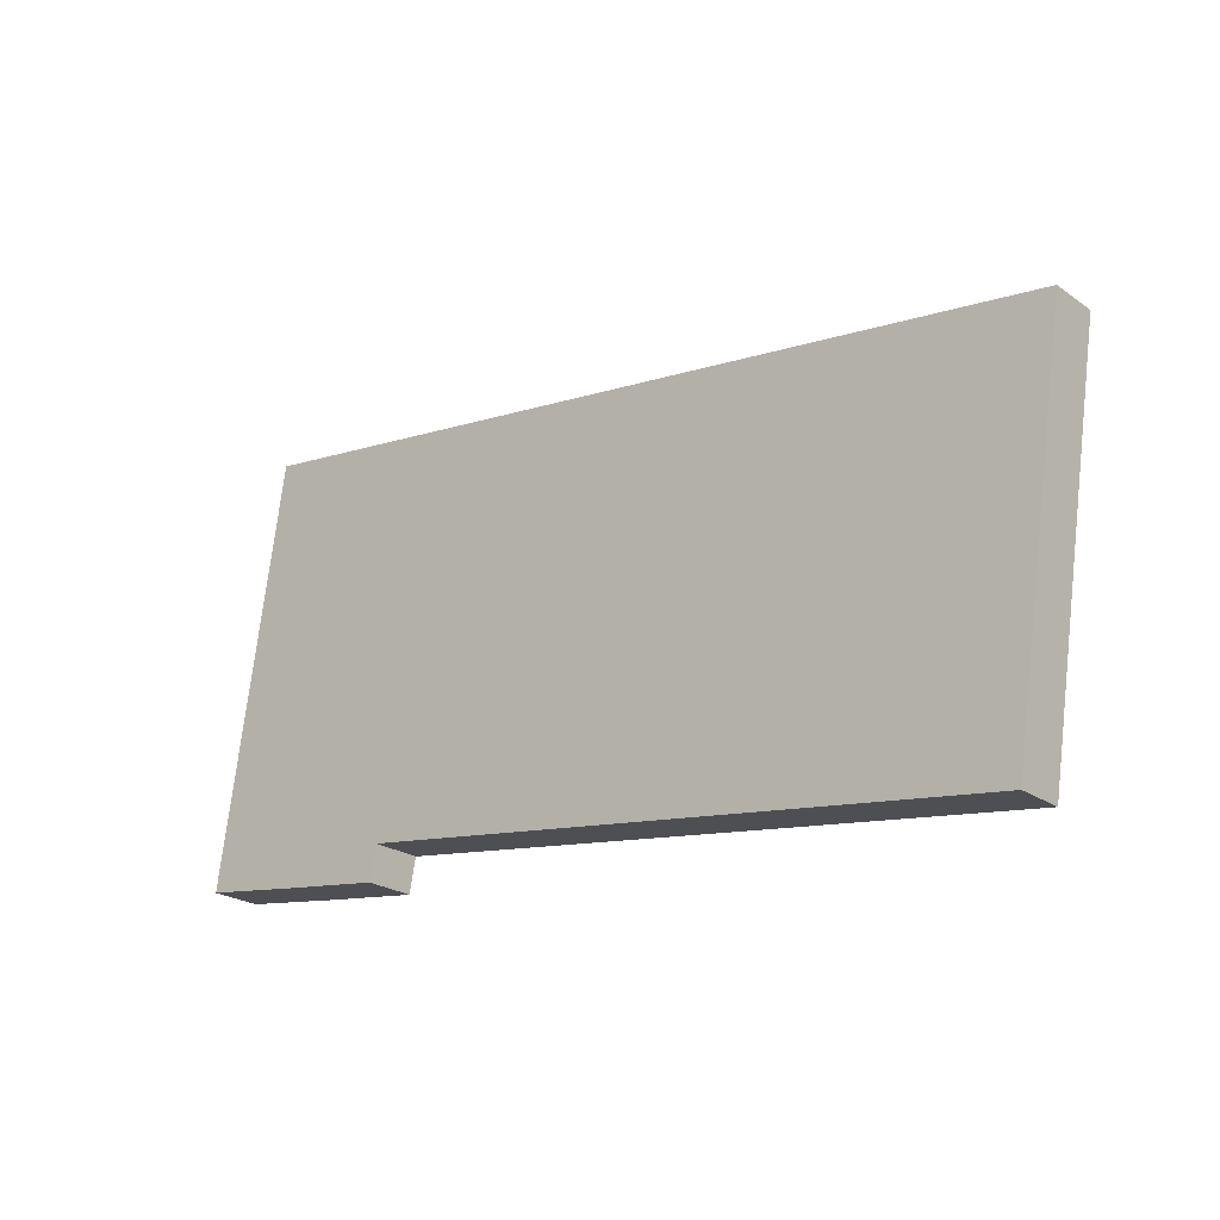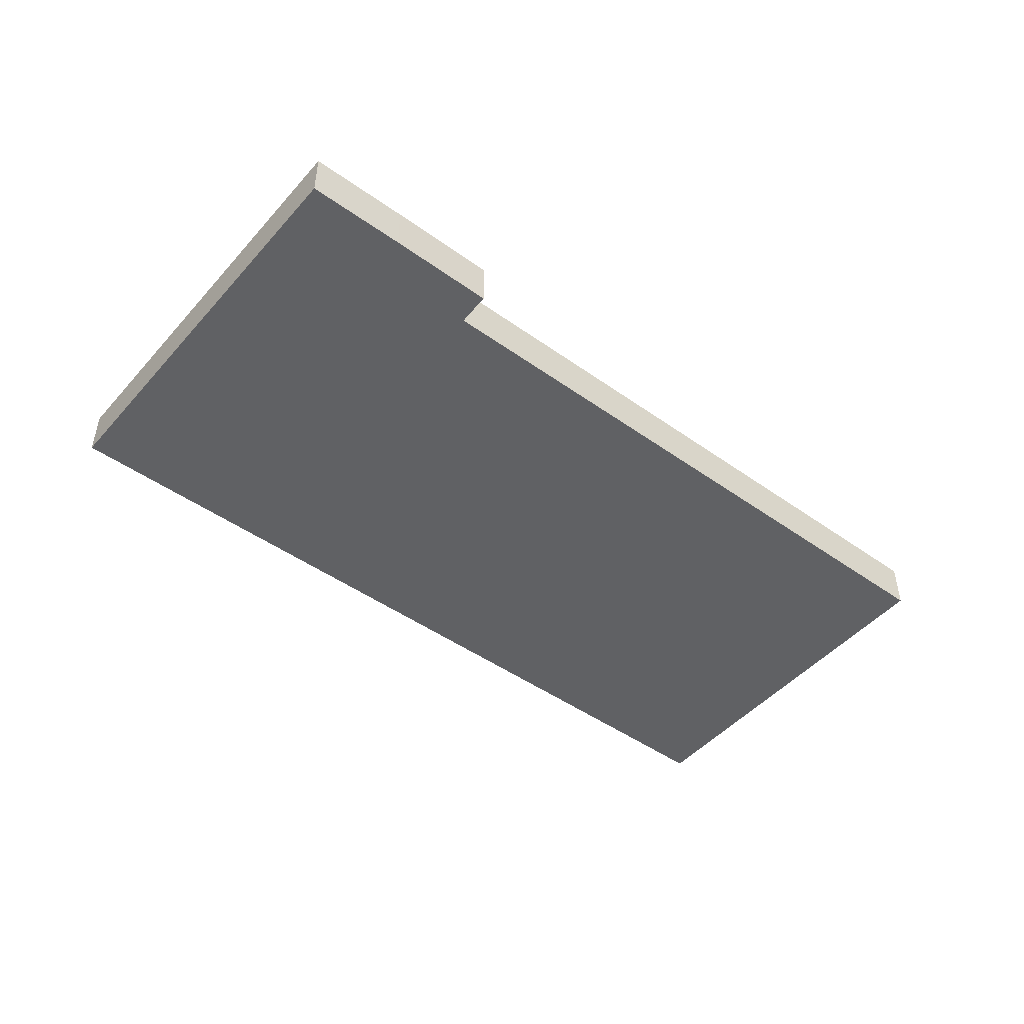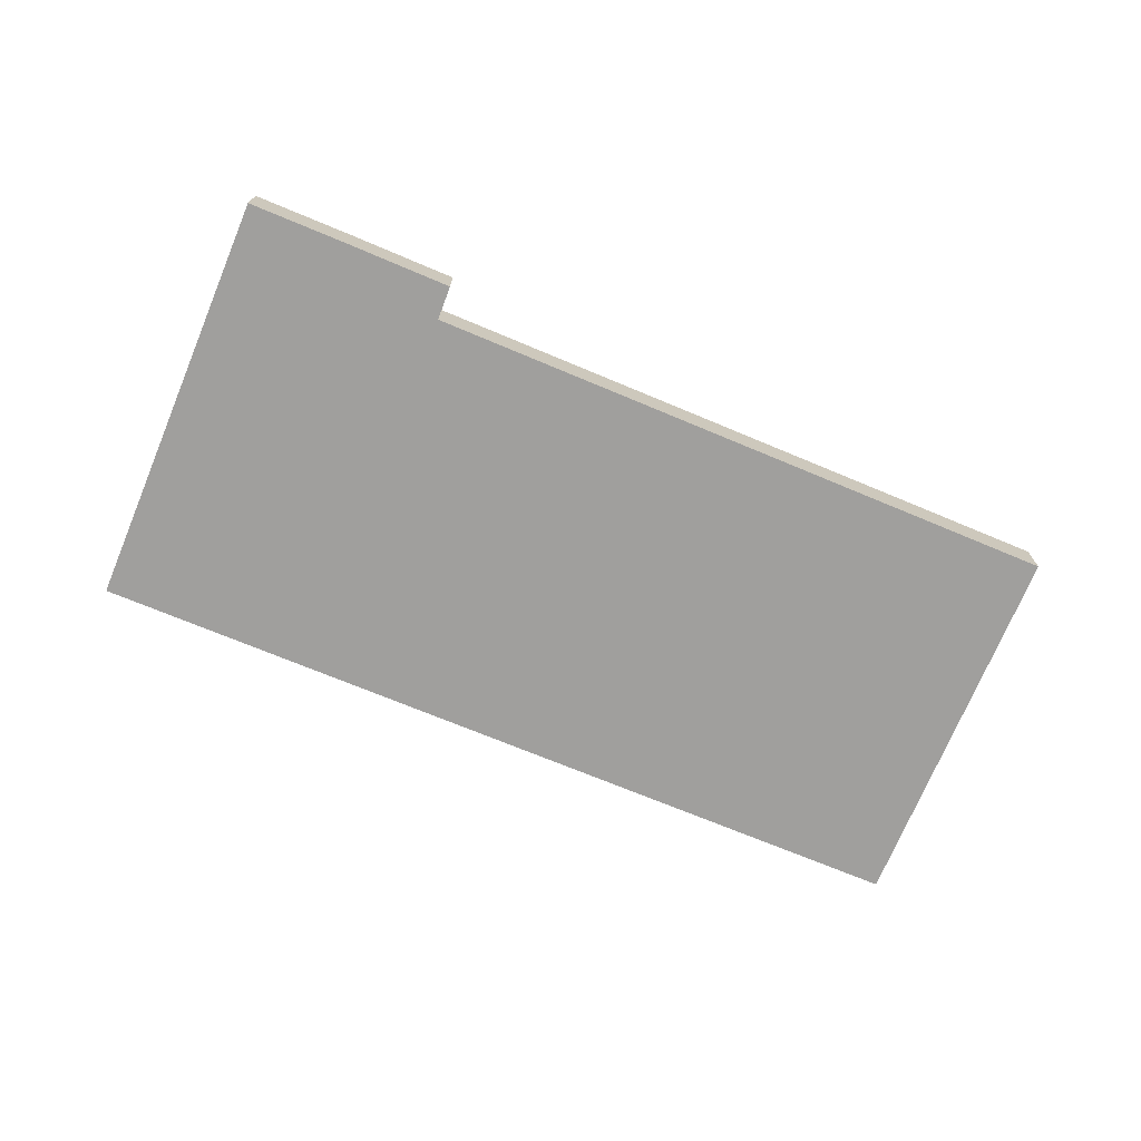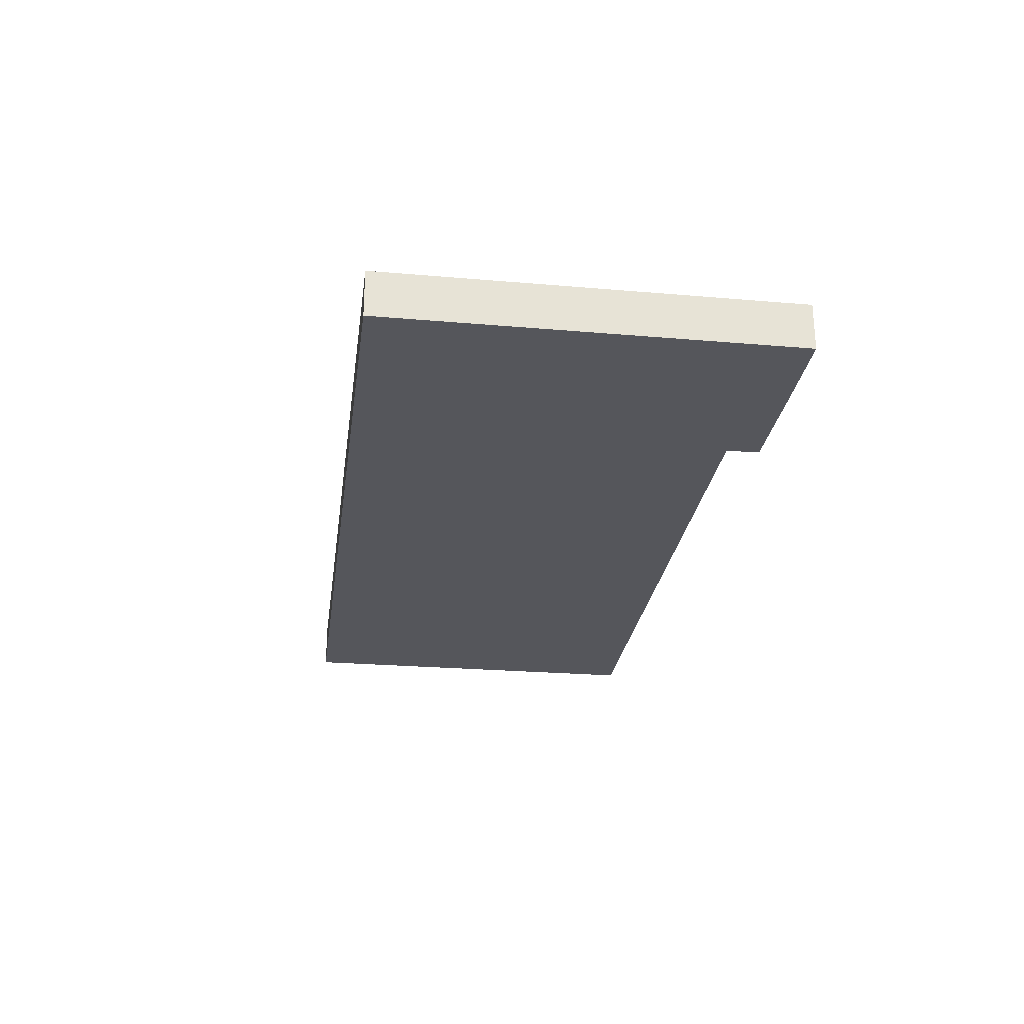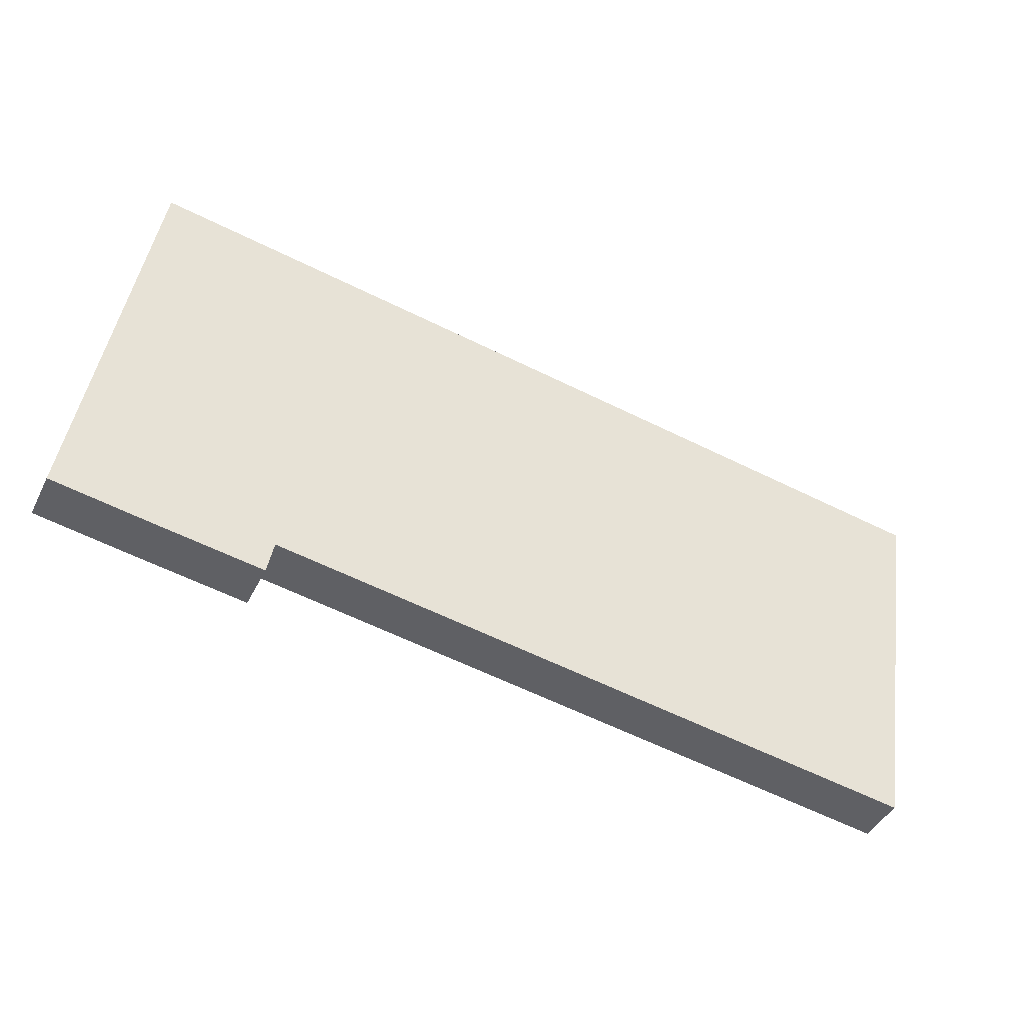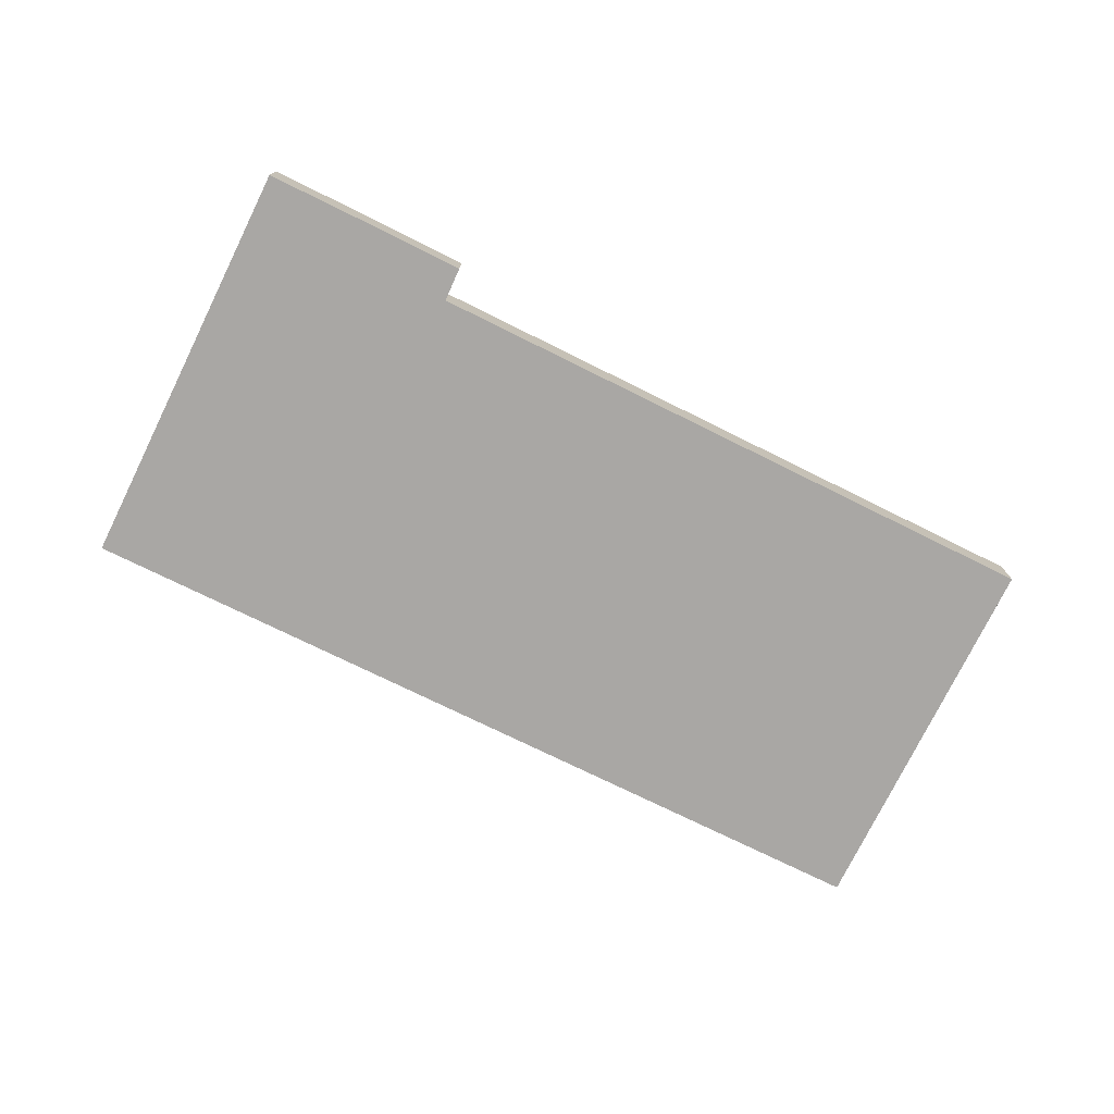
<metadata>
{"format":"obj","ext":"obj","renderer":"f3d","projection":"perspective","resolution":1024,"background":"white","views":[{"elev":-23.4,"azim":-139.3,"up":"+Z"},{"elev":-46.9,"azim":132.5,"up":"+Y"},{"elev":-71.4,"azim":148.7,"up":"+Y"},{"elev":-26.3,"azim":73.7,"up":"+Y"},{"elev":-43.3,"azim":155.0,"up":"+Z"},{"elev":-74.8,"azim":145.1,"up":"+Y"}]}
</metadata>
<code>
v  0 1.369 8.383e-17
v  19.84 1.369 -8.021
v  1.707 1.369 -10.74
v  24 1.369 3.67
v  23 1.369 -8.535
v  25.77 1.369 -8.11
v  20.02 1.369 -8.972
v  20.02 5.494e-16 -8.972
v  23 5.226e-16 -8.535
v  25.77 4.966e-16 -8.11
v  19.84 4.911e-16 -8.021
v  1.707 6.574e-16 -10.74
v  0 0 0
v  24 -2.247e-16 3.67
g defaultobject
f 1 2 3
f 2 1 4
f 2 4 5
f 5 4 6
f 5 7 2
f 5 8 7
f 8 5 9
f 9 5 6
f 9 6 10
f 11 3 2
f 3 11 12
f 8 2 7
f 2 8 11
f 12 1 3
f 1 12 13
f 13 4 1
f 4 13 14
f 14 6 4
f 6 14 10
f 12 14 13
f 14 12 11
f 14 11 8
f 14 8 9
f 14 9 10

</code>
